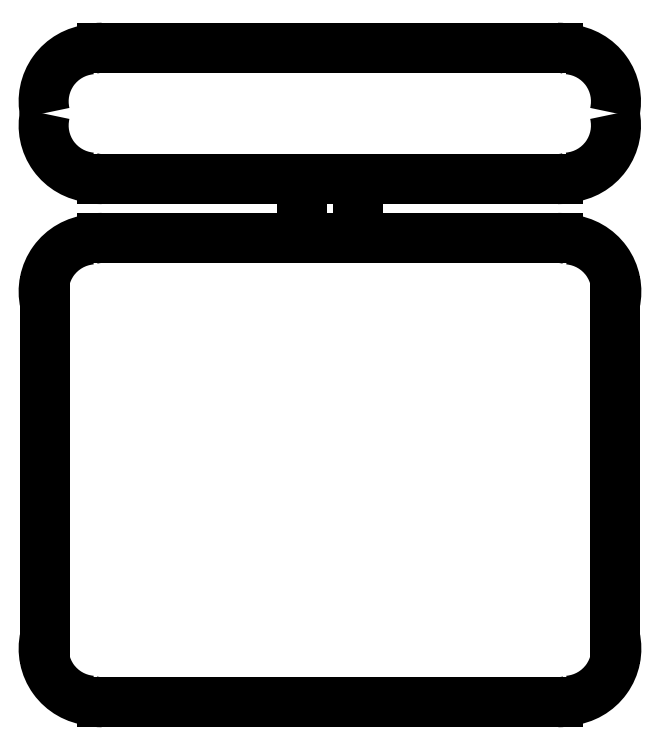
<metadata>
{"format":"dxf","ext":"dxf","renderer":"ezdxf+matplotlib","layout":"modelspace","background":"white","min_lineweight":24,"dpi":150}
</metadata>
<code>
0
SECTION
2
ENTITIES
0
LINE
8
0
10
0.1034
20
0.5785
30
0
11
0.05342
21
0.5785
31
0
0
LINE
8
0
10
0.07656
20
0.4112
30
0
11
0.07656
21
0.4612
31
0
0
LINE
8
0
10
0.1266
20
0.4112
30
0
11
0.1266
21
0.4612
31
0
0
ARC
8
0
10
0.3083
20
0.5311
30
0
40
0.04619
50
347.1
51
84.47
0
ARC
8
0
10
0.3027
20
0.5446
30
0
40
0.03395
50
72.55
51
90
0
LINE
8
0
10
0.3031
20
0.5785
30
0
11
0.1031
21
0.5785
31
0
0
LINE
8
0
10
-0.1
20
0.5785
30
0
11
0.1
21
0.5785
31
0
0
ARC
8
0
10
-0.09962
20
0.5446
30
0
40
0.03395
50
90
51
107.5
0
ARC
8
0
10
-0.1052
20
0.5311
30
0
40
0.04619
50
95.53
51
192.9
0
ARC
8
0
10
0.3027
20
0.4963
30
0
40
0.03395
50
270
51
287.5
0
ARC
8
0
10
0.3083
20
0.5098
30
0
40
0.04619
50
275.5
51
12.89
0
LINE
8
0
10
0.3031
20
0.4624
30
0
11
0.1031
21
0.4624
31
0
0
ARC
8
0
10
-0.1052
20
0.5098
30
0
40
0.04619
50
167.1
51
264.5
0
ARC
8
0
10
-0.09962
20
0.4963
30
0
40
0.03395
50
252.5
51
270
0
LINE
8
0
10
-0.1
20
0.4624
30
0
11
0.1
21
0.4624
31
0
0
LINE
8
0
10
0.3035
20
0.4104
30
0
11
0.1035
21
0.4104
31
0
0
ARC
8
0
10
0.3031
20
0.3765
30
0
40
0.03395
50
72.55
51
90
0
ARC
8
0
10
0.3086
20
0.363
30
0
40
0.04619
50
347.1
51
84.47
0
LINE
8
0
10
0.3538
20
0.3543
30
0
11
0.3538
21
0.2052
31
0
0
LINE
8
0
10
0.3538
20
0.05618
30
0
11
0.3538
21
0.2052
31
0
0
ARC
8
0
10
0.3086
20
0.04742
30
0
40
0.04619
50
275.5
51
12.89
0
ARC
8
0
10
0.3031
20
0.03575
30
0
40
0.03573
50
270
51
286.4
0
LINE
8
0
10
0.3035
20
0
30
0
11
0.1035
21
0
31
0
0
ARC
8
0
10
-0.09962
20
0.3765
30
0
40
0.03395
50
90
51
107.5
0
LINE
8
0
10
-0.1504
20
0.3543
30
0
11
-0.1504
21
0.2052
31
0
0
ARC
8
0
10
-0.1052
20
0.363
30
0
40
0.04619
50
95.53
51
192.9
0
LINE
8
0
10
-0.1
20
0.4104
30
0
11
0.1
21
0.4104
31
0
0
LINE
8
0
10
-0.1504
20
0.05618
30
0
11
-0.1504
21
0.2052
31
0
0
ARC
8
0
10
-0.09964
20
0.03575
30
0
40
0.03573
50
253.6
51
270
0
ARC
8
0
10
-0.1052
20
0.04742
30
0
40
0.04619
50
167.1
51
264.5
0
LINE
8
0
10
-0.1
20
0
30
0
11
0.1
21
0
31
0
0
ENDSEC
0
EOF

</code>
